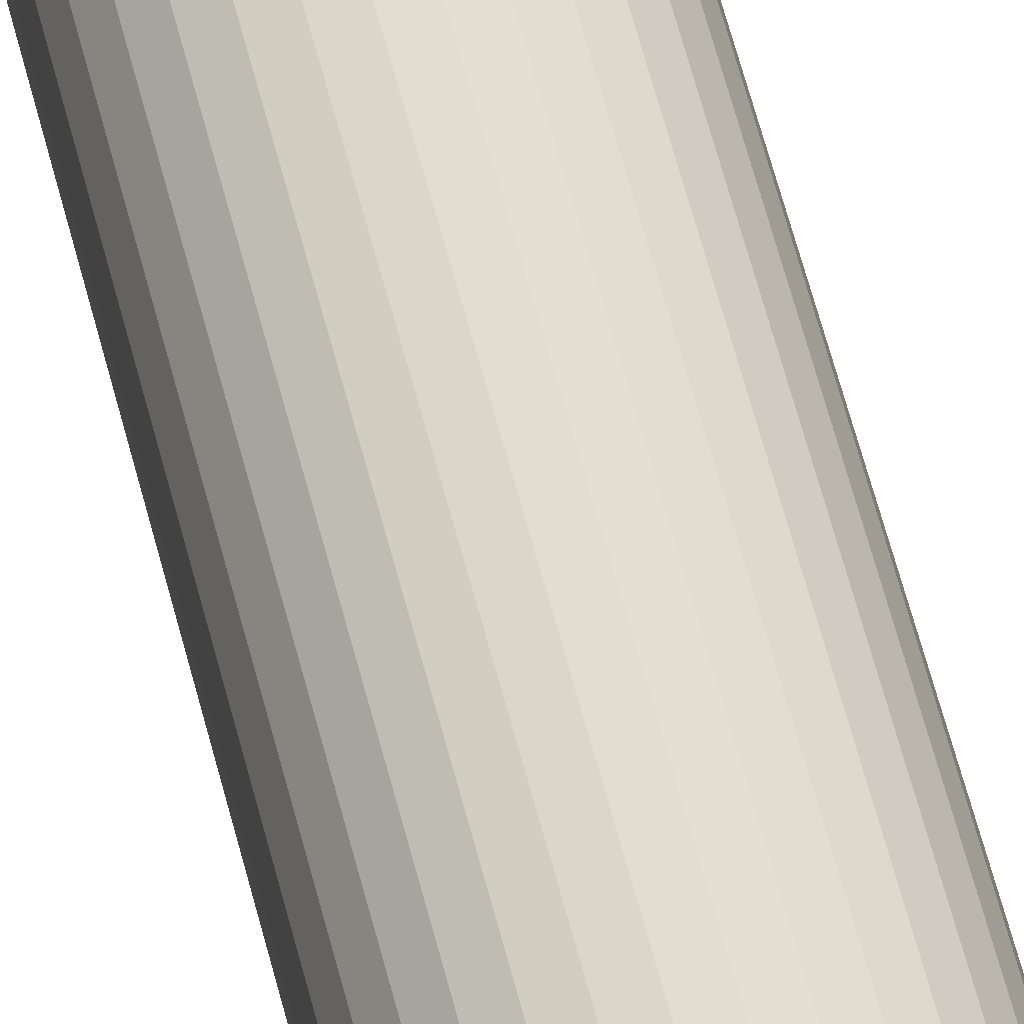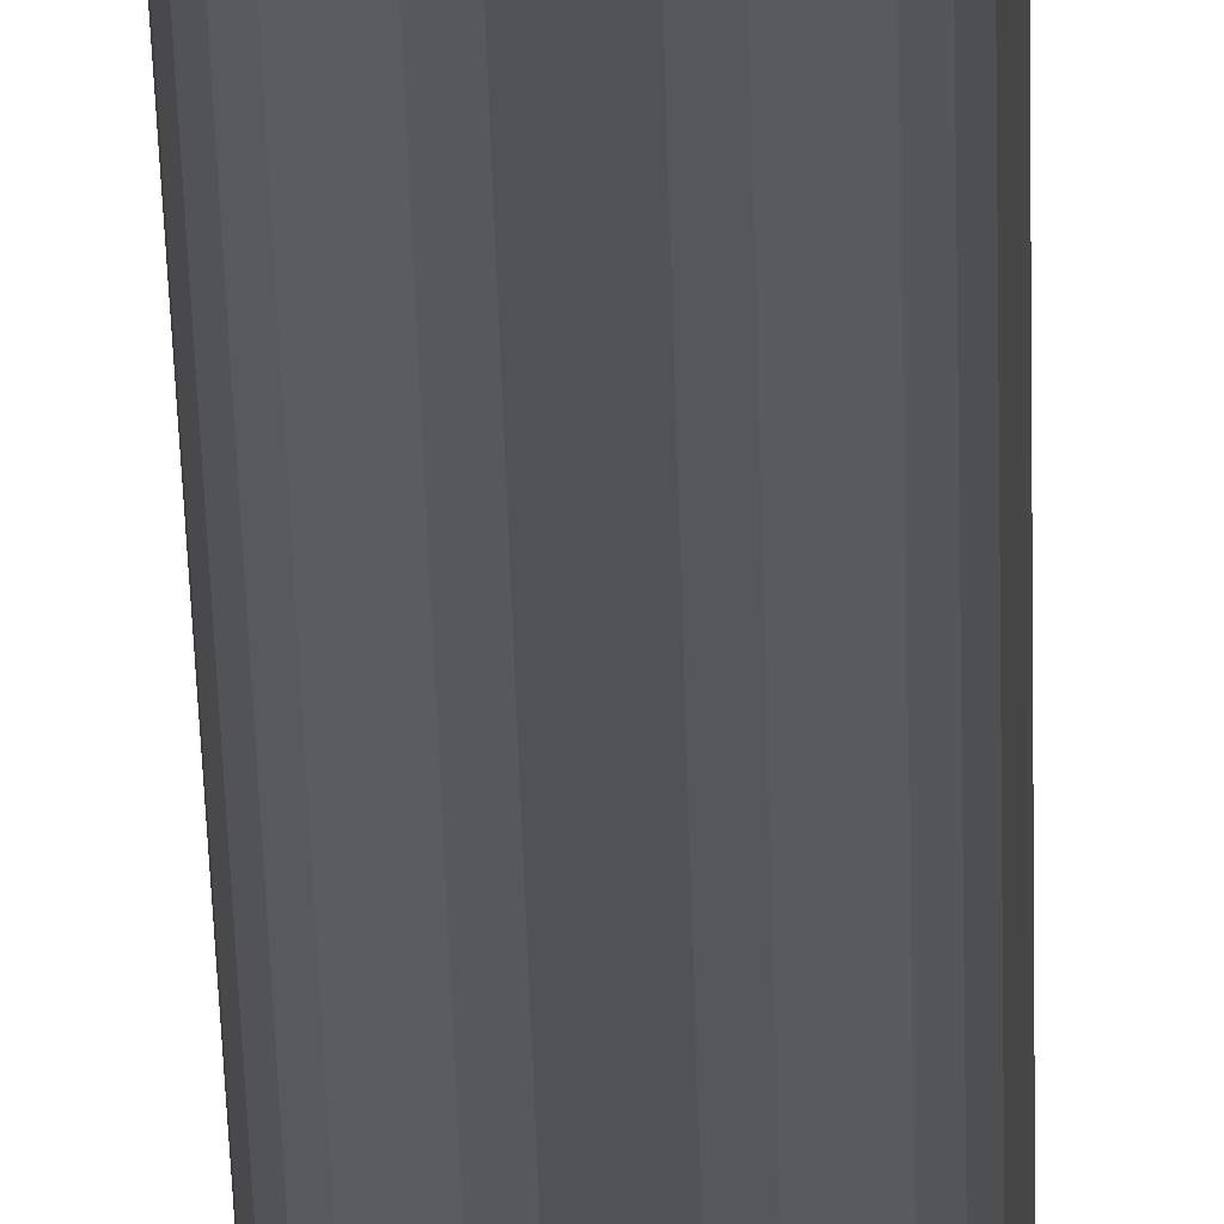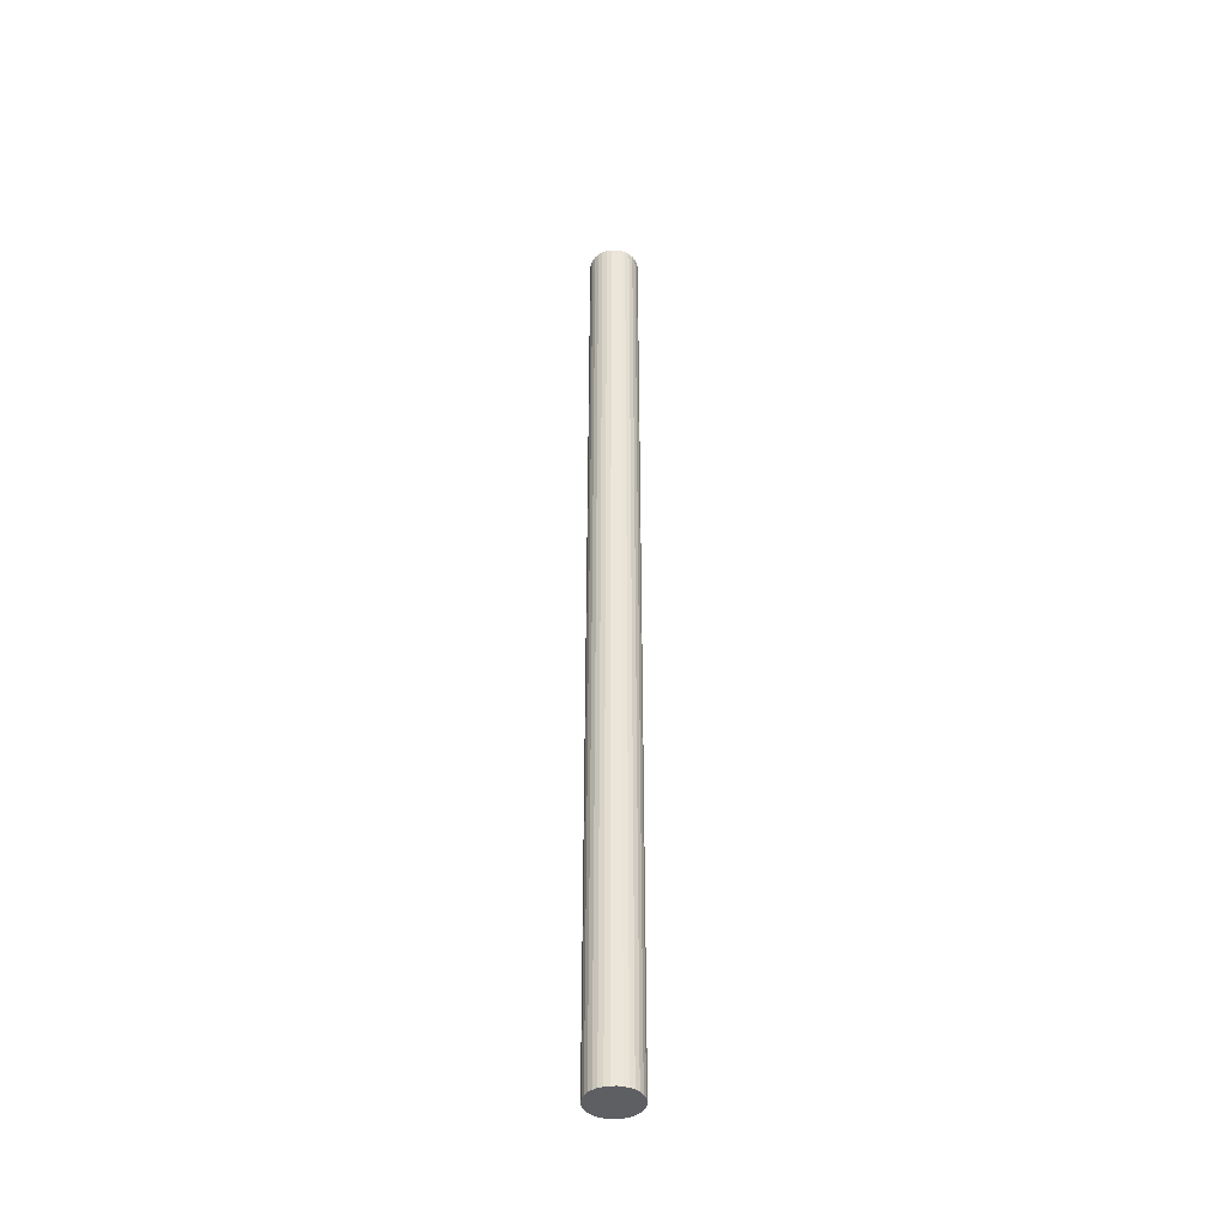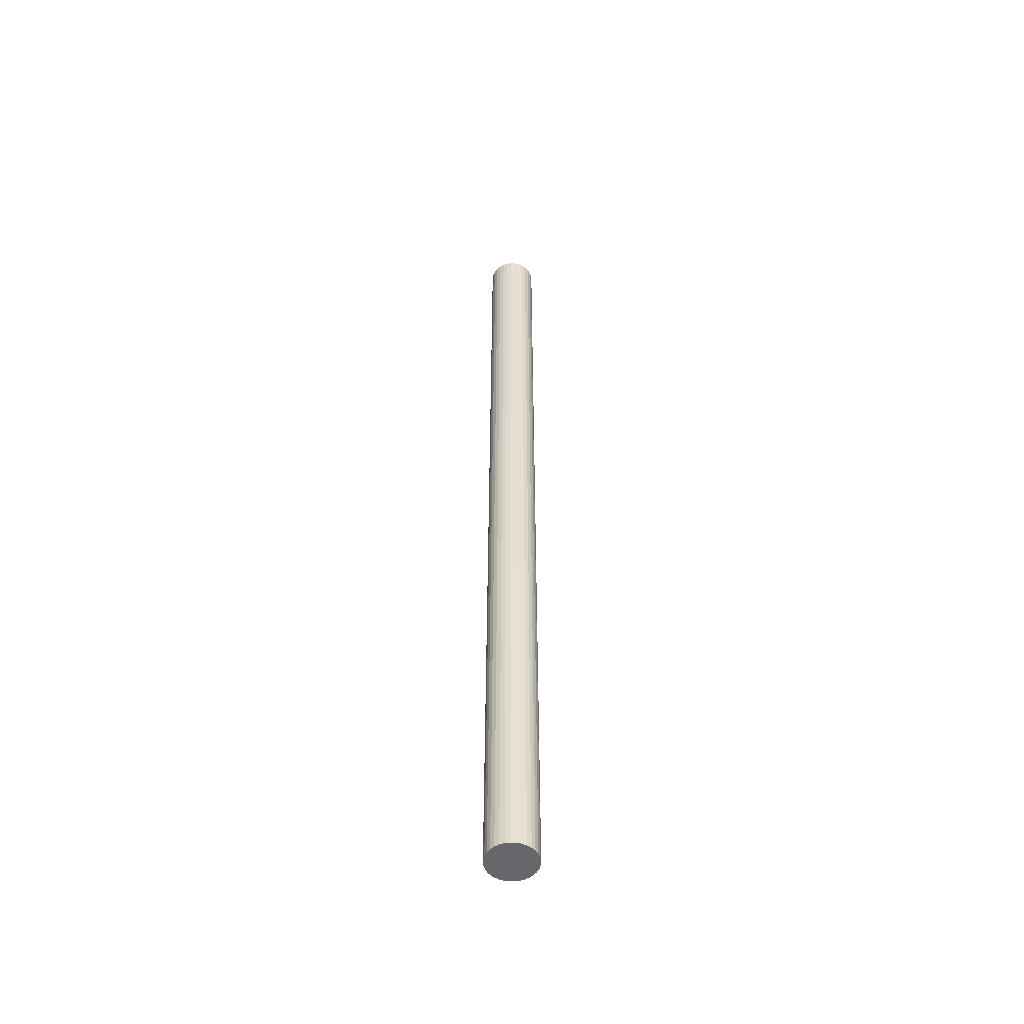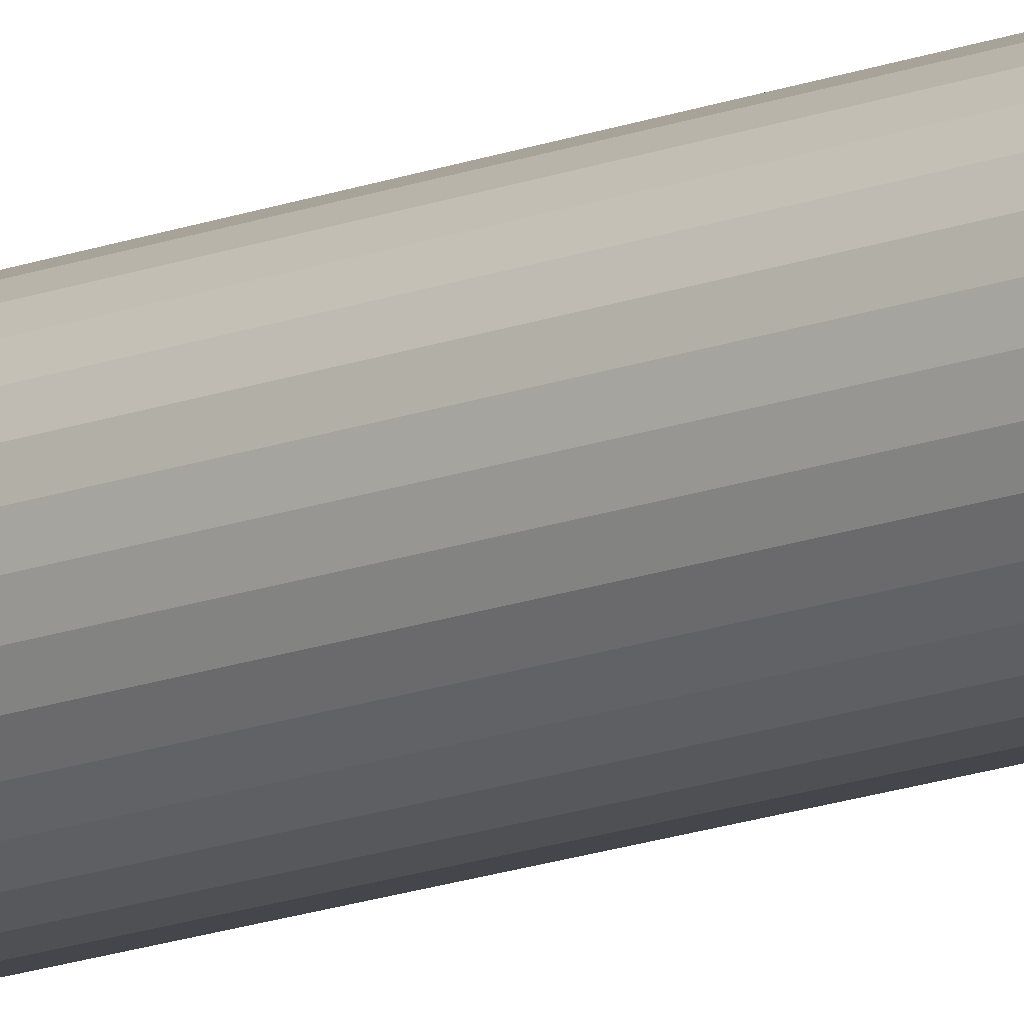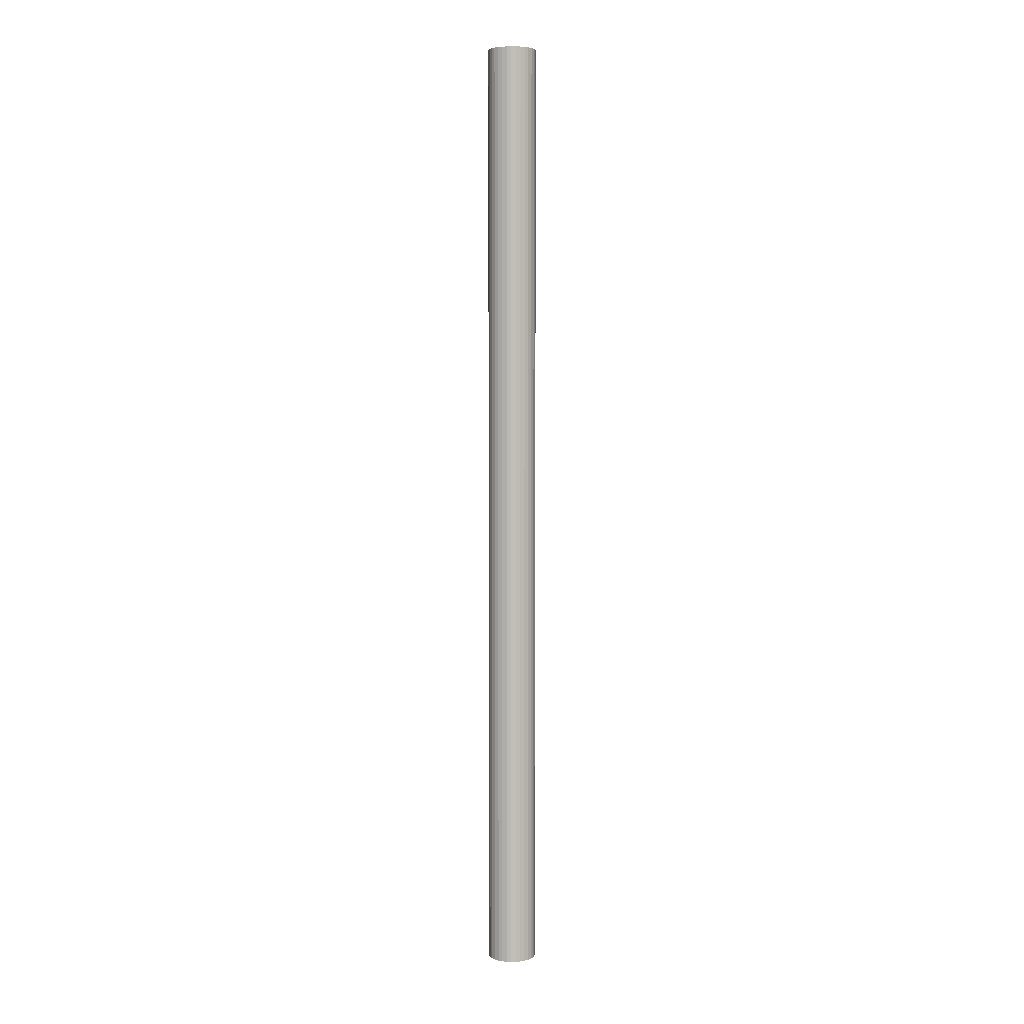
<metadata>
{"format":"obj","ext":"obj","renderer":"f3d","projection":"perspective","resolution":1024,"background":"white","views":[{"elev":37.0,"azim":170.0,"up":"+Y"},{"elev":-21.8,"azim":-179.2,"up":"+Y"},{"elev":-41.9,"azim":-4.8,"up":"+Z"},{"elev":-52.0,"azim":-53.1,"up":"+Z"},{"elev":-14.7,"azim":-49.0,"up":"+Y"},{"elev":4.7,"azim":-43.2,"up":"+Z"}]}
</metadata>
<code>
v 0 0.1691 3.289
v 0.03299 0.1659 3.289
v 0.03299 0.1659 -3.289
v 0.06472 0.1563 3.289
v 0.06472 0.1562 -3.289
v 0.09396 0.1406 3.289
v 0.09396 0.1406 -3.289
v 0.1196 0.1196 3.289
v 0.1196 0.1196 -3.289
v 0.1406 0.09396 3.289
v 0.1406 0.09396 -3.289
v 0.1562 0.06472 3.289
v 0.1562 0.06472 -3.289
v 0.1659 0.03299 3.289
v 0.1659 0.03299 -3.289
v 0.1691 -1e-06 3.289
v 0.1691 -1e-06 -3.289
v 0.1659 -0.033 3.289
v 0.1659 -0.03299 -3.289
v 0.1562 -0.06472 3.289
v 0.1562 -0.06472 -3.289
v 0.1406 -0.09396 3.289
v 0.1406 -0.09396 -3.289
v 0.1196 -0.1196 3.289
v 0.1196 -0.1196 -3.289
v 0.09396 -0.1406 3.289
v 0.09396 -0.1406 -3.289
v 0.06472 -0.1563 3.289
v 0.06472 -0.1563 -3.289
v 0.03299 -0.1659 3.289
v 0.03299 -0.1659 -3.289
v 0 -0.1691 3.289
v 0 -0.1691 -3.289
v -0.033 -0.1659 3.289
v -0.033 -0.1659 -3.289
v -0.06472 -0.1563 3.289
v -0.09396 -0.1406 3.289
v -0.09396 -0.1406 -3.289
v -0.1196 -0.1196 3.289
v -0.1196 -0.1196 -3.289
v -0.1406 -0.09396 3.289
v -0.1406 -0.09396 -3.289
v -0.1563 -0.06472 3.289
v -0.1563 -0.06472 -3.289
v -0.1659 -0.03299 3.289
v -0.1659 -0.03299 -3.289
v -0.1691 -1e-06 3.289
v -0.1691 1e-06 -3.289
v -0.1659 0.03299 3.289
v -0.1659 0.03299 -3.289
v -0.1563 0.06472 3.289
v -0.1563 0.06472 -3.289
v -0.1406 0.09396 3.289
v -0.1406 0.09396 -3.289
v -0.1196 0.1196 3.289
v -0.1196 0.1196 -3.289
v -0.09396 0.1406 3.289
v -0.09396 0.1406 -3.289
v -0.06472 0.1563 3.289
v -0.06472 0.1562 -3.289
v -0.033 0.1659 3.289
v 0 0.1691 -3.289
v -0.033 0.1659 -3.289
v -0.06472 -0.1563 -3.289
f 1 2 3
f 2 4 5
f 4 6 7
f 6 8 9
f 8 10 11
f 10 12 13
f 12 14 15
f 14 16 17
f 16 18 19
f 18 20 21
f 20 22 23
f 22 24 25
f 24 26 27
f 26 28 29
f 28 30 31
f 30 32 33
f 32 34 35
f 35 34 36
f 36 37 38
f 37 39 40
f 39 41 42
f 41 43 44
f 43 45 46
f 45 47 48
f 47 49 50
f 49 51 52
f 51 53 54
f 53 55 56
f 55 57 58
f 57 59 60
f 6 53 37
f 61 1 62
f 59 61 63
f 54 13 21
f 62 1 3
f 3 2 5
f 5 4 7
f 7 6 9
f 9 8 11
f 11 10 13
f 13 12 15
f 15 14 17
f 17 16 19
f 19 18 21
f 21 20 23
f 23 22 25
f 25 24 27
f 27 26 29
f 29 28 31
f 31 30 33
f 33 32 35
f 64 35 36
f 64 36 38
f 38 37 40
f 40 39 42
f 42 41 44
f 44 43 46
f 46 45 48
f 48 47 50
f 50 49 52
f 52 51 54
f 54 53 56
f 56 55 58
f 58 57 60
f 1 4 2
f 10 8 6
f 6 12 10
f 20 16 14
f 16 20 18
f 20 24 22
f 24 28 26
f 37 32 30
f 37 36 34
f 43 39 37
f 39 43 41
f 53 47 45
f 53 51 49
f 57 55 53
f 53 59 57
f 6 1 61
f 1 6 4
f 6 14 12
f 28 24 20
f 20 30 28
f 32 37 34
f 37 53 43
f 47 53 49
f 53 6 59
f 30 20 6
f 14 6 20
f 53 45 43
f 6 61 59
f 37 30 6
f 63 61 62
f 60 59 63
f 5 63 62
f 54 58 60
f 58 54 56
f 54 50 52
f 54 46 48
f 38 42 44
f 42 38 40
f 38 35 64
f 38 31 33
f 25 27 29
f 21 23 25
f 13 19 21
f 13 15 17
f 9 11 13
f 5 7 9
f 62 3 5
f 54 60 63
f 48 50 54
f 54 44 46
f 33 35 38
f 38 29 31
f 29 21 25
f 19 13 17
f 13 5 9
f 5 54 63
f 54 38 44
f 38 21 29
f 54 5 13
f 21 38 54

</code>
